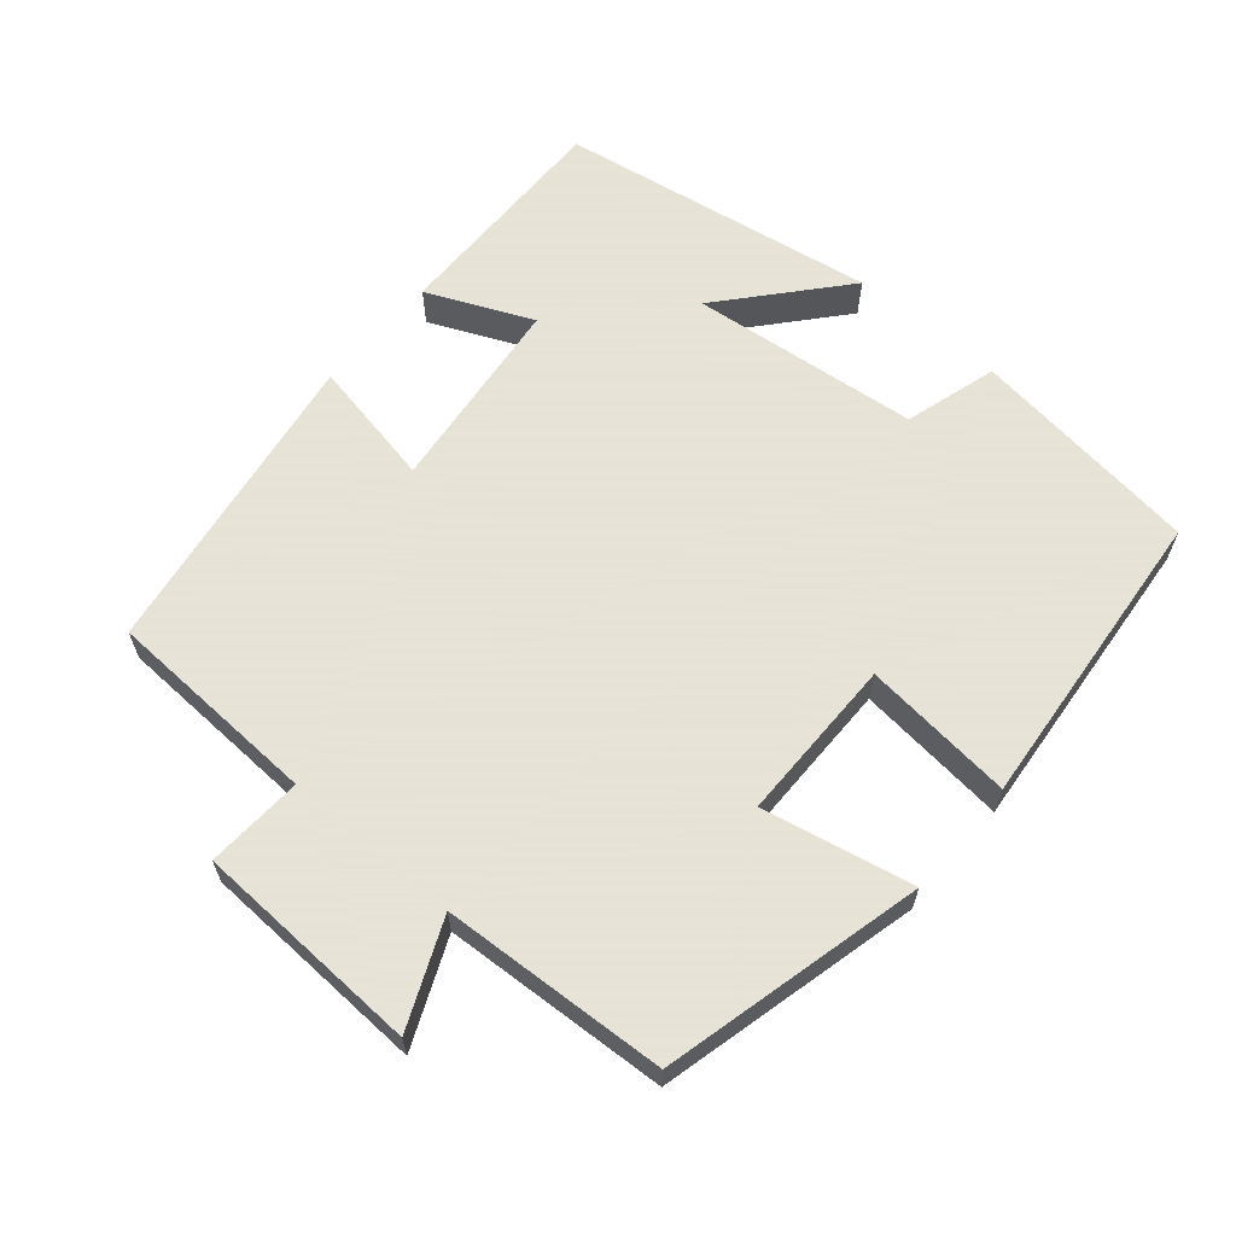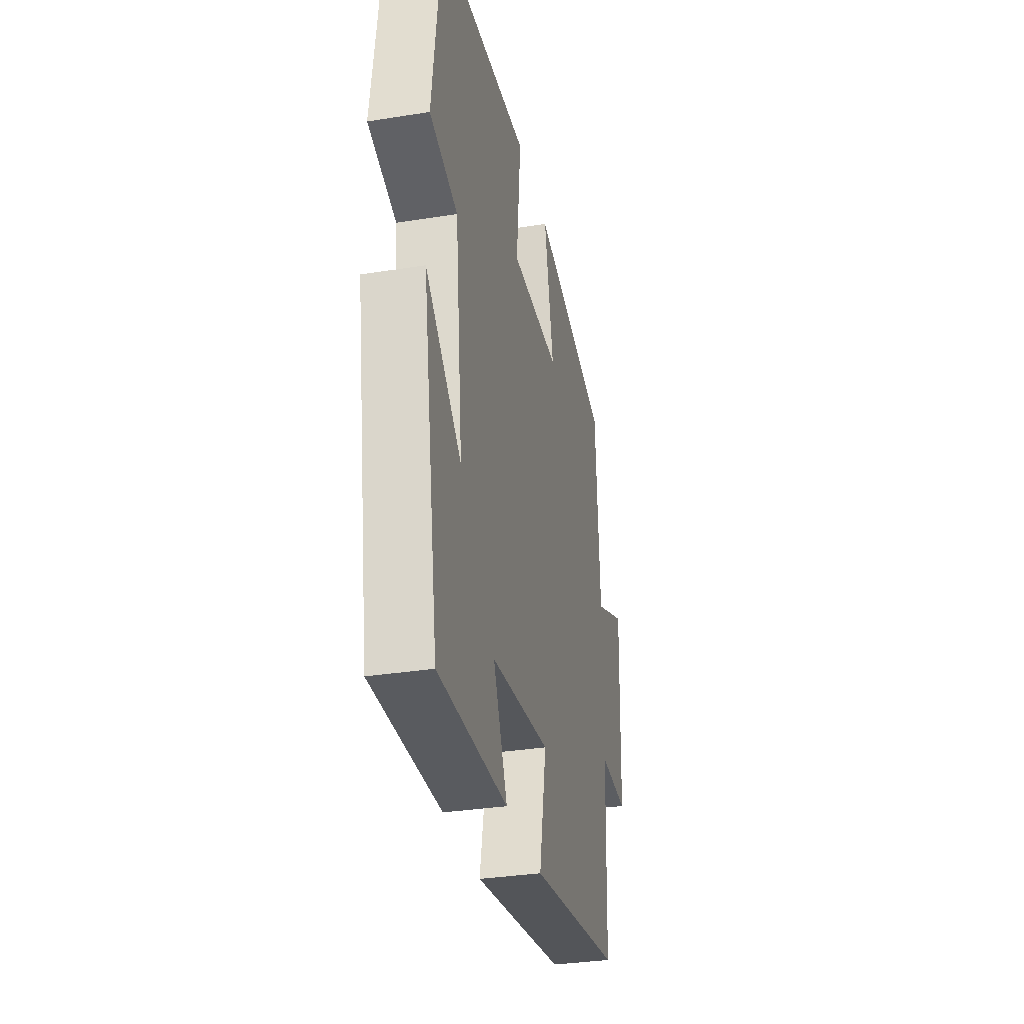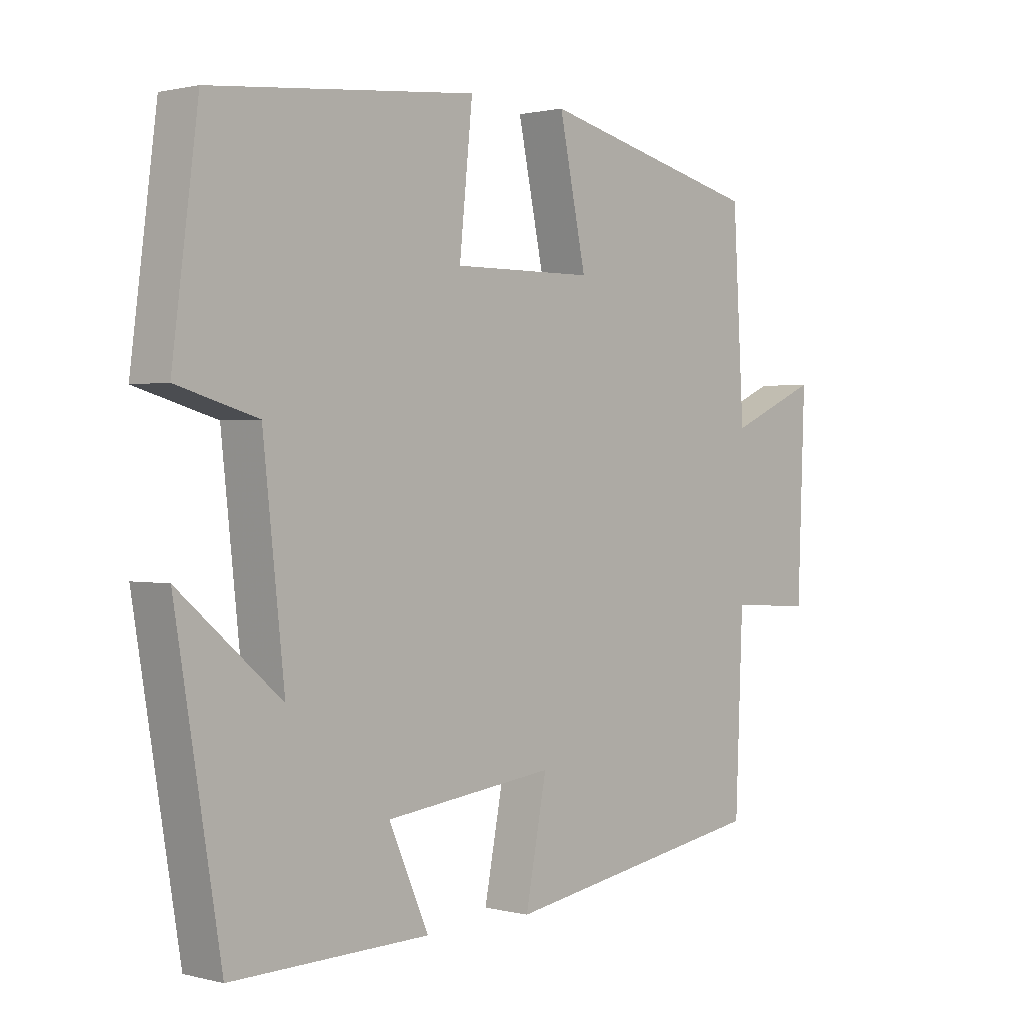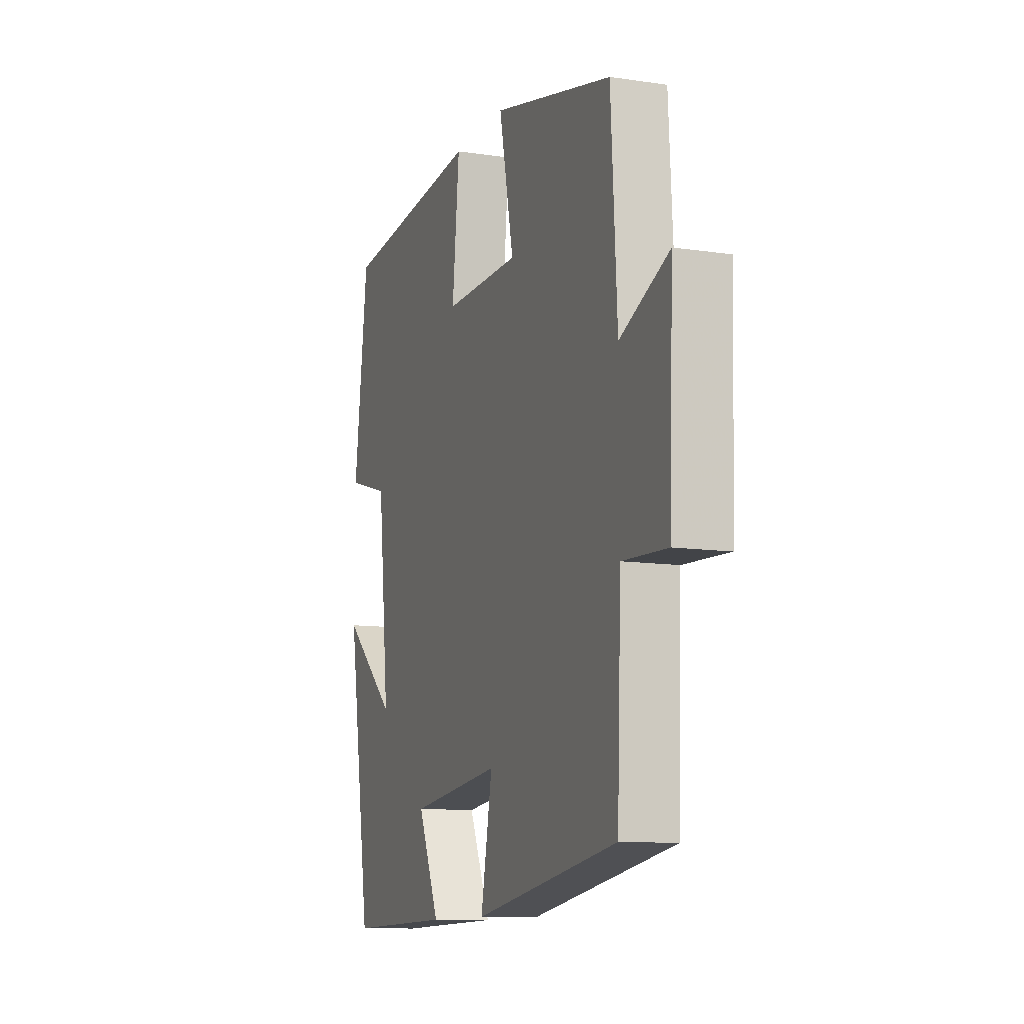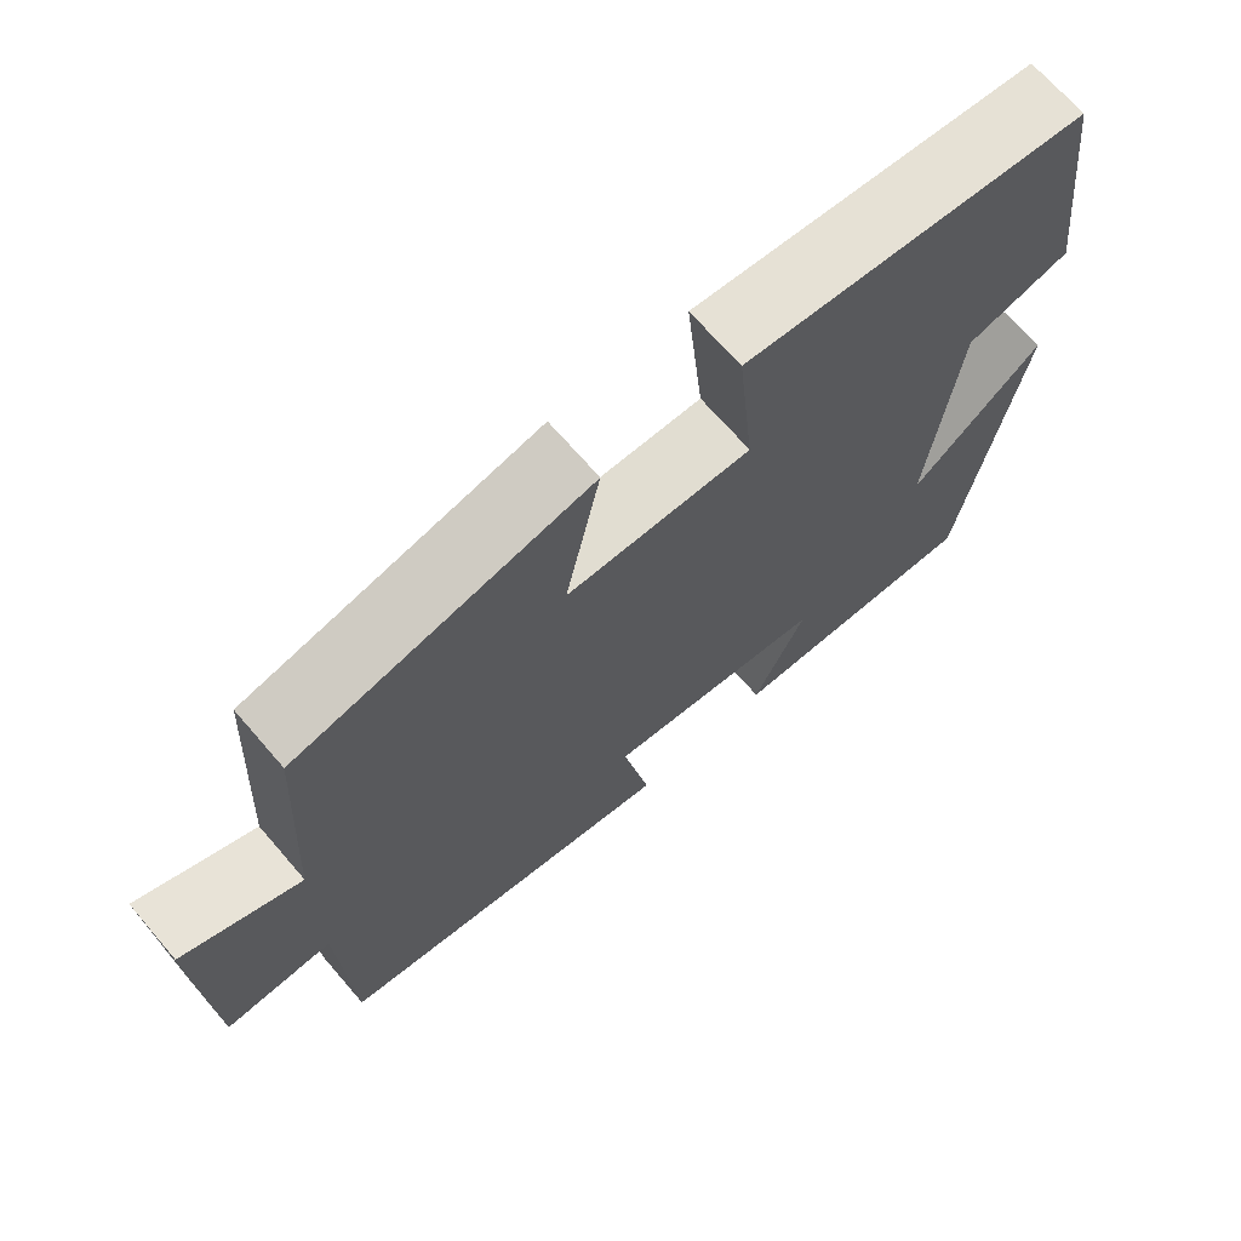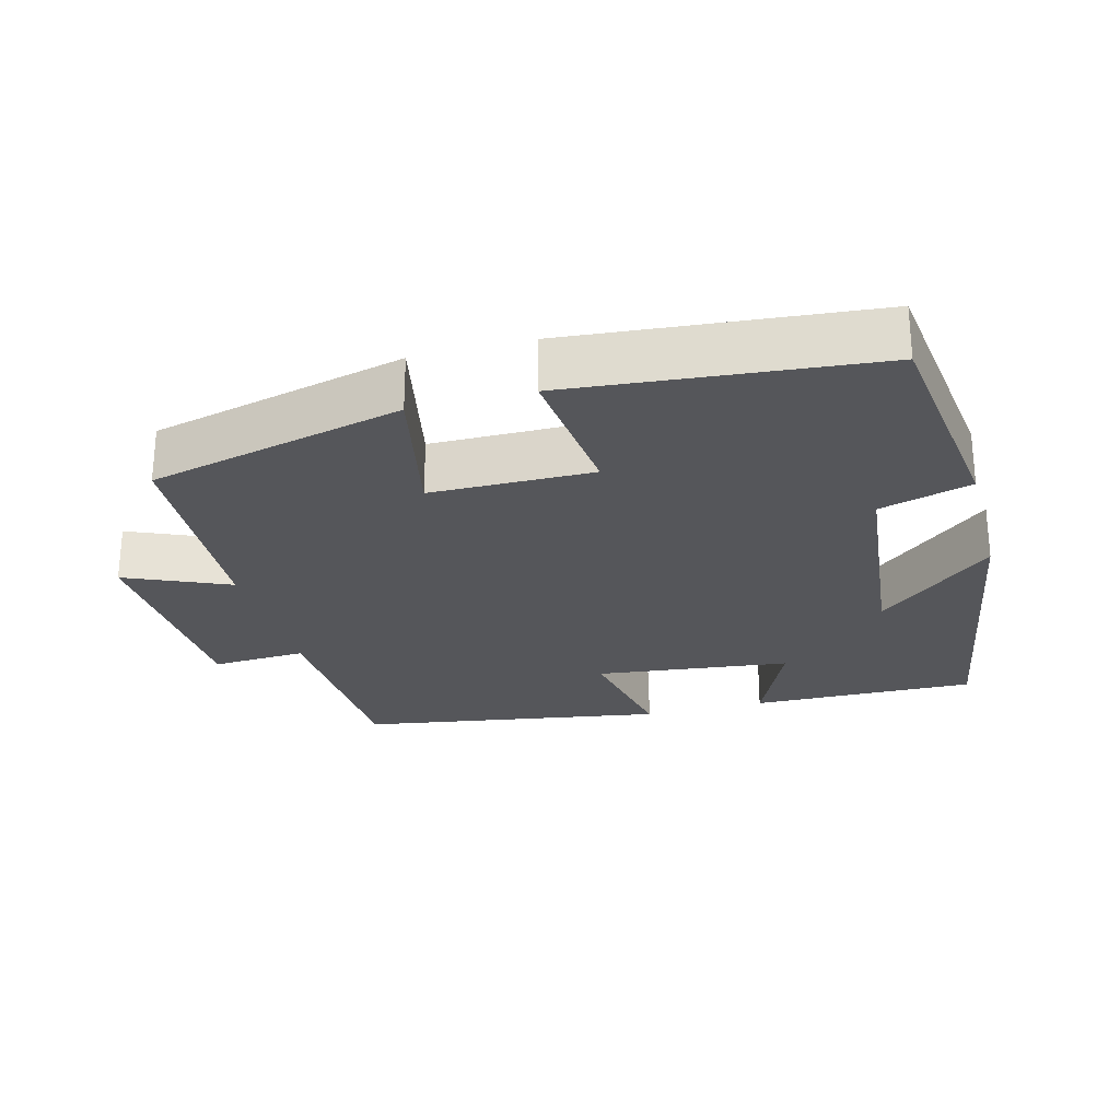
<metadata>
{"format":"obj","ext":"obj","renderer":"f3d","projection":"perspective","resolution":1024,"background":"white","views":[{"elev":62.8,"azim":-49.4,"up":"+Y"},{"elev":-33.2,"azim":102.4,"up":"+Z"},{"elev":1.1,"azim":132.5,"up":"+Z"},{"elev":-10.9,"azim":-110.2,"up":"+Z"},{"elev":69.1,"azim":-40.8,"up":"+Z"},{"elev":-25.9,"azim":15.0,"up":"+Y"}]}
</metadata>
<code>
v -0.488 0.07 -0.431
v -0.5 0.07 -0.136
v -0.632 0.07 -0.143
v -0.644 0.07 0.169
v -0.5 0.07 0.106
v -0.482 0.07 0.414
v -0.125 0.07 0.5
v -0.168 0.07 0.295
v 0.058 0.07 0.293
v 0.037 0.07 0.5
v 0.459 0.07 0.46
v 0.5 0.07 0.142
v 0.372 0.07 0.105
v 0.338 0.07 -0.209
v 0.5 0.07 -0.07
v 0.428 0.07 -0.506
v 0.113 0.07 -0.5
v 0.177 0.07 -0.356
v -0.095 0.07 -0.324
v -0.061 0.07 -0.5
v -0.488 0 -0.431
v -0.5 0 -0.136
v -0.632 0 -0.143
v -0.644 0 0.169
v -0.5 0 0.106
v -0.482 0 0.414
v -0.125 0 0.5
v -0.168 0 0.295
v 0.058 0 0.293
v 0.037 0 0.5
v 0.459 0 0.46
v 0.5 0 0.142
v 0.372 0 0.105
v 0.338 0 -0.209
v 0.5 0 -0.07
v 0.428 0 -0.506
v 0.113 0 -0.5
v 0.177 0 -0.356
v -0.095 0 -0.324
v -0.061 0 -0.5
f 19 20 1 2
f 18 19 2
f 15 16 17 18
f 14 15 18
f 13 14 18 2
f 9 10 11 12
f 8 9 12 13
f 5 6 7 8
f 5 8 13 2
f 2 3 4 5
f 22 21 40 39
f 22 39 38
f 38 37 36 35
f 38 35 34
f 22 38 34 33
f 32 31 30 29
f 33 32 29 28
f 28 27 26 25
f 22 33 28 25
f 25 24 23 22
f 1 21 22 2
f 2 22 23 3
f 3 23 24 4
f 4 24 25 5
f 5 25 26 6
f 6 26 27 7
f 7 27 28 8
f 8 28 29 9
f 9 29 30 10
f 10 30 31 11
f 11 31 32 12
f 12 32 33 13
f 13 33 34 14
f 14 34 35 15
f 15 35 36 16
f 16 36 37 17
f 17 37 38 18
f 18 38 39 19
f 19 39 40 20
f 20 40 21 1

</code>
